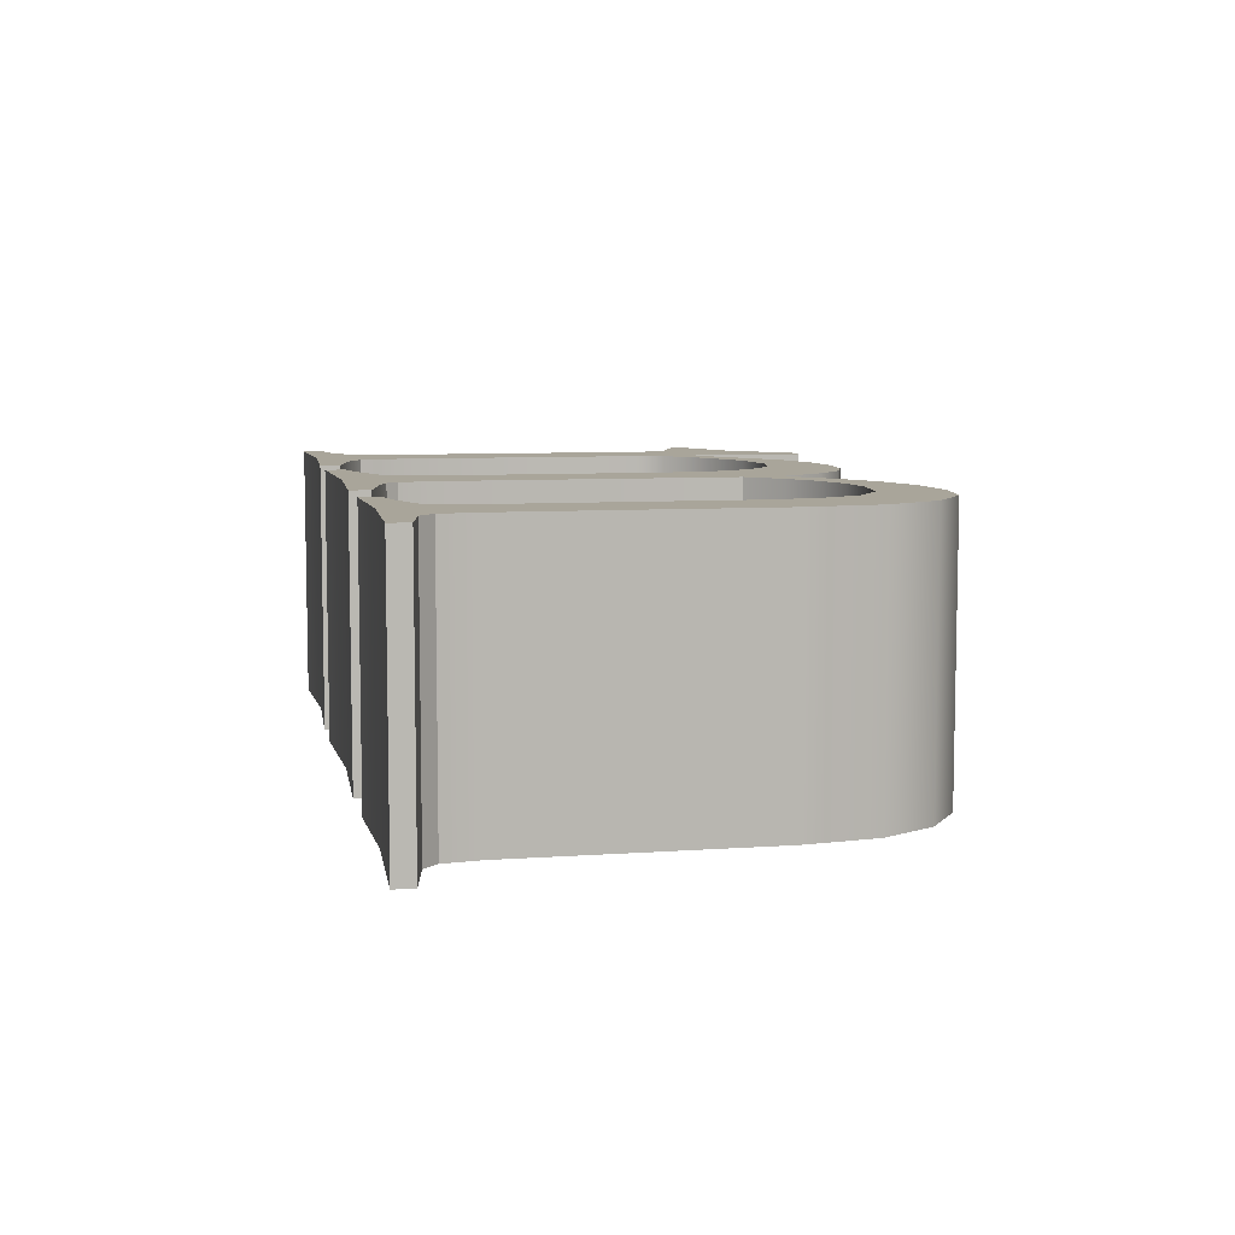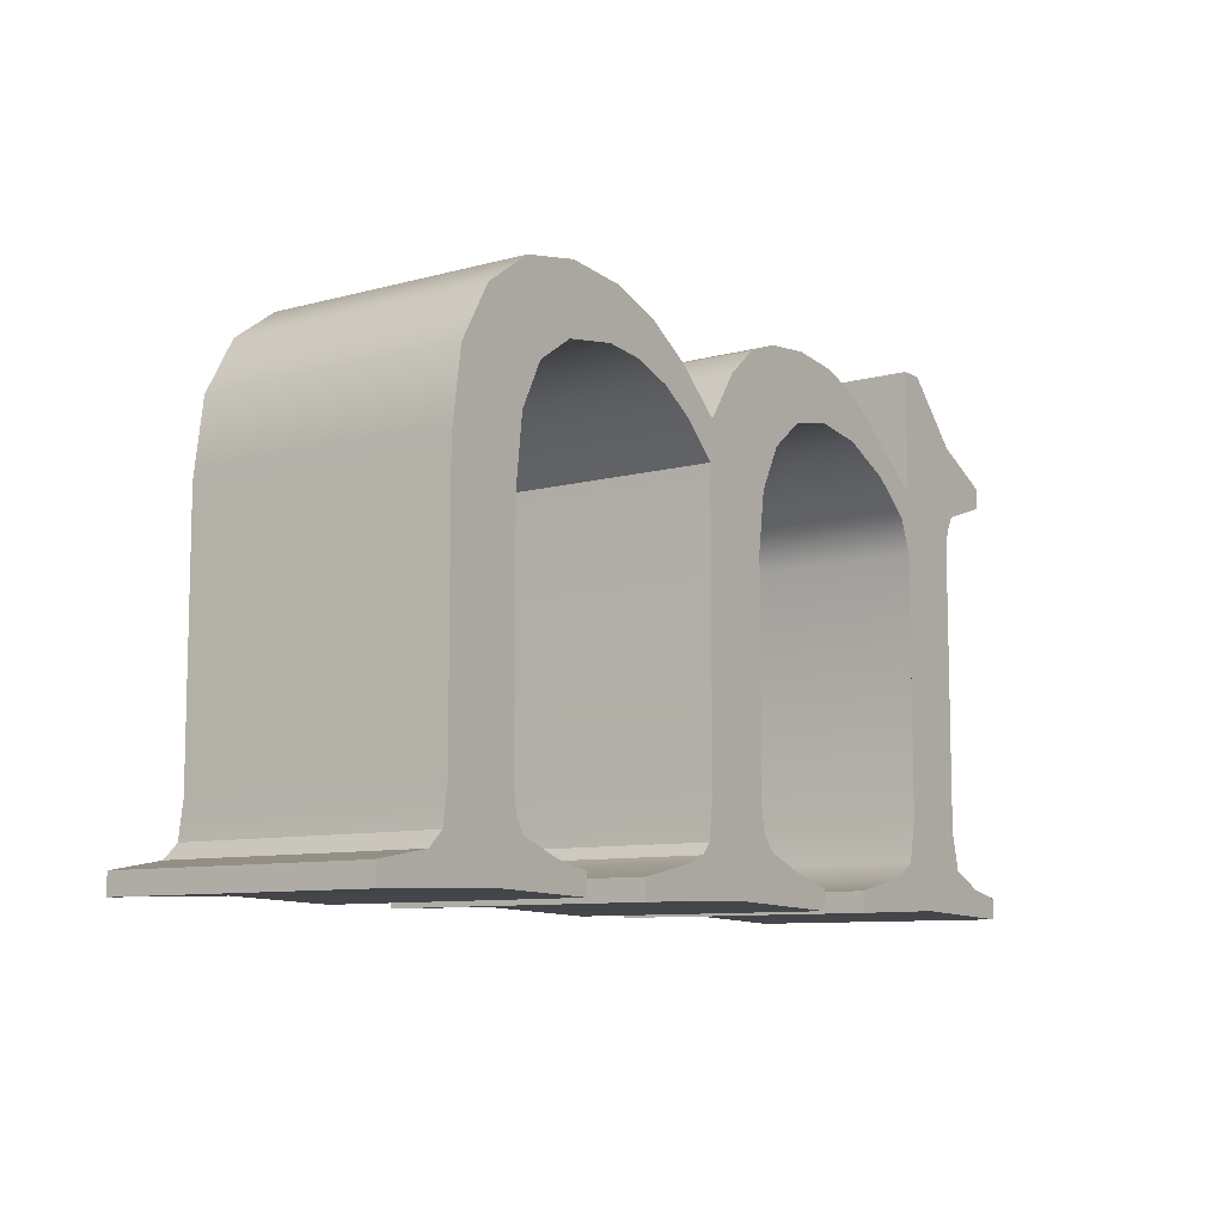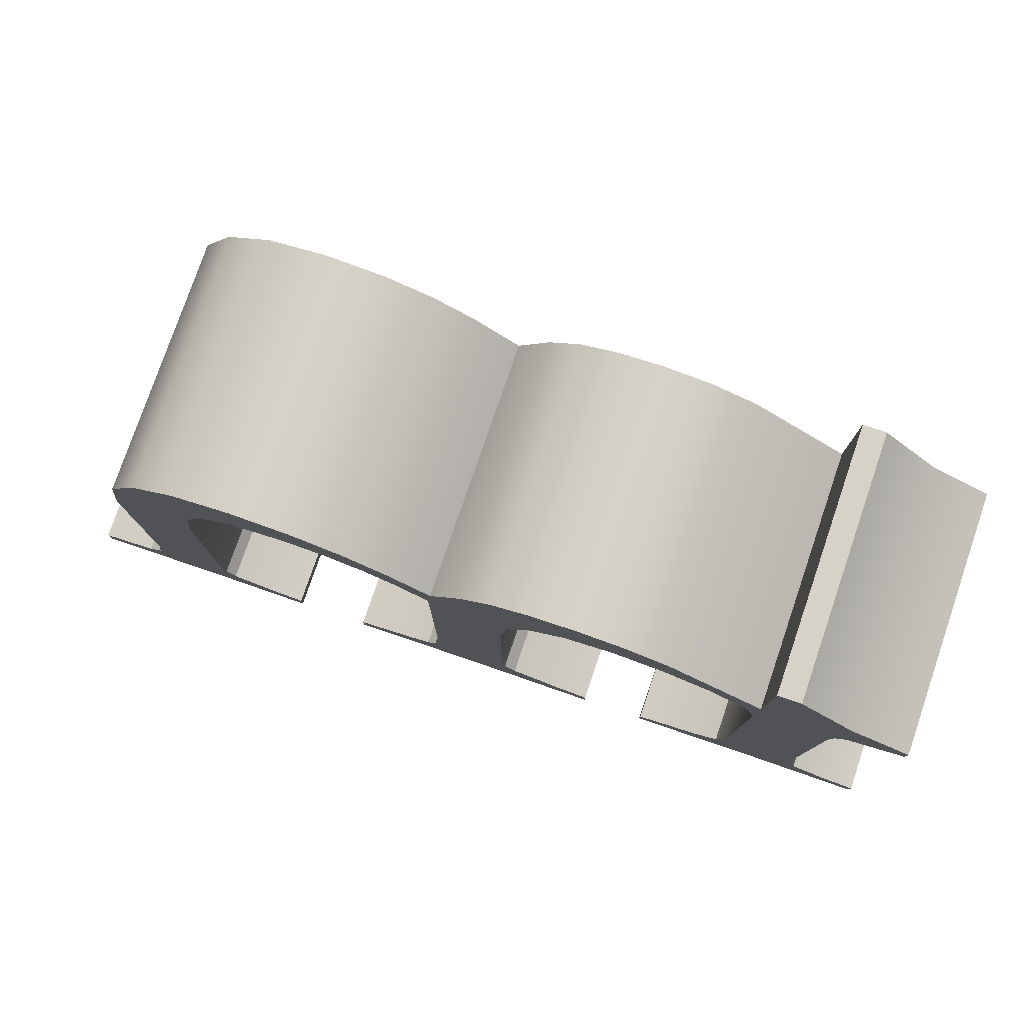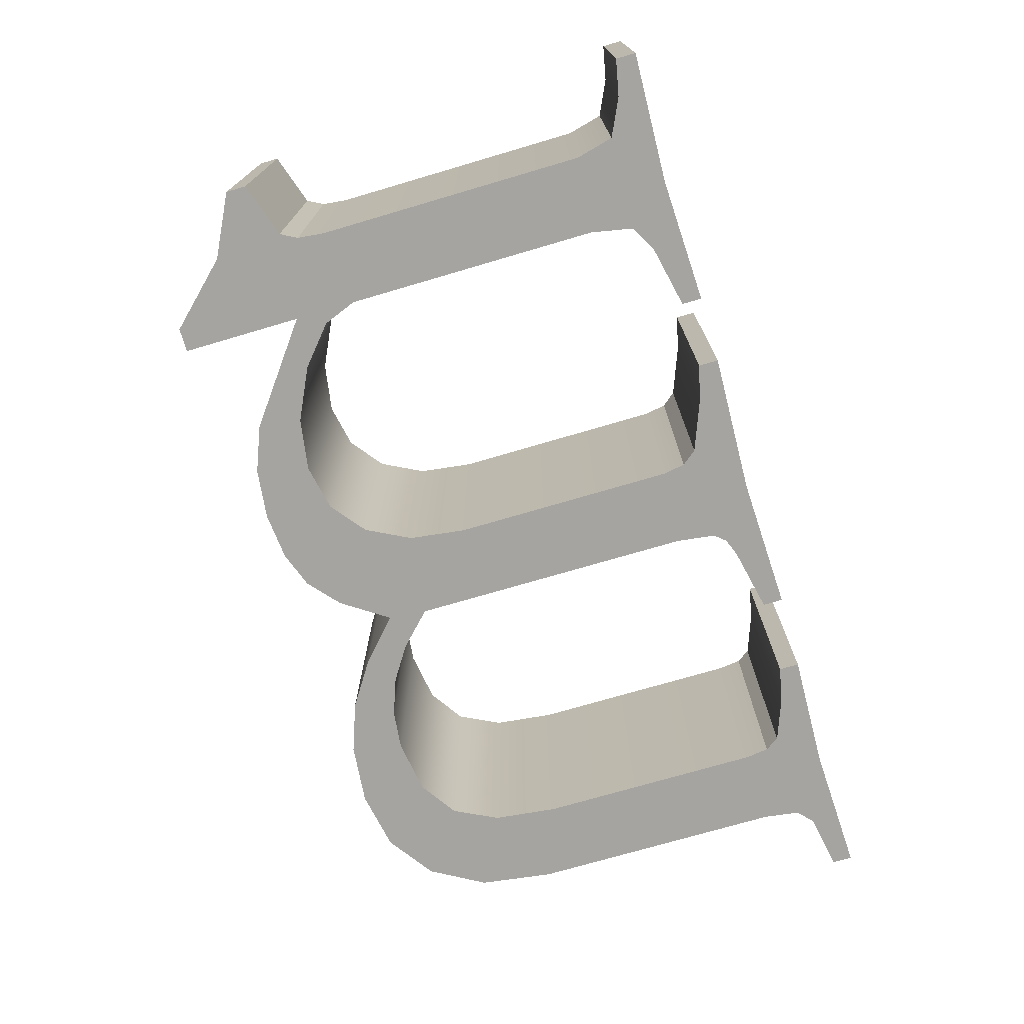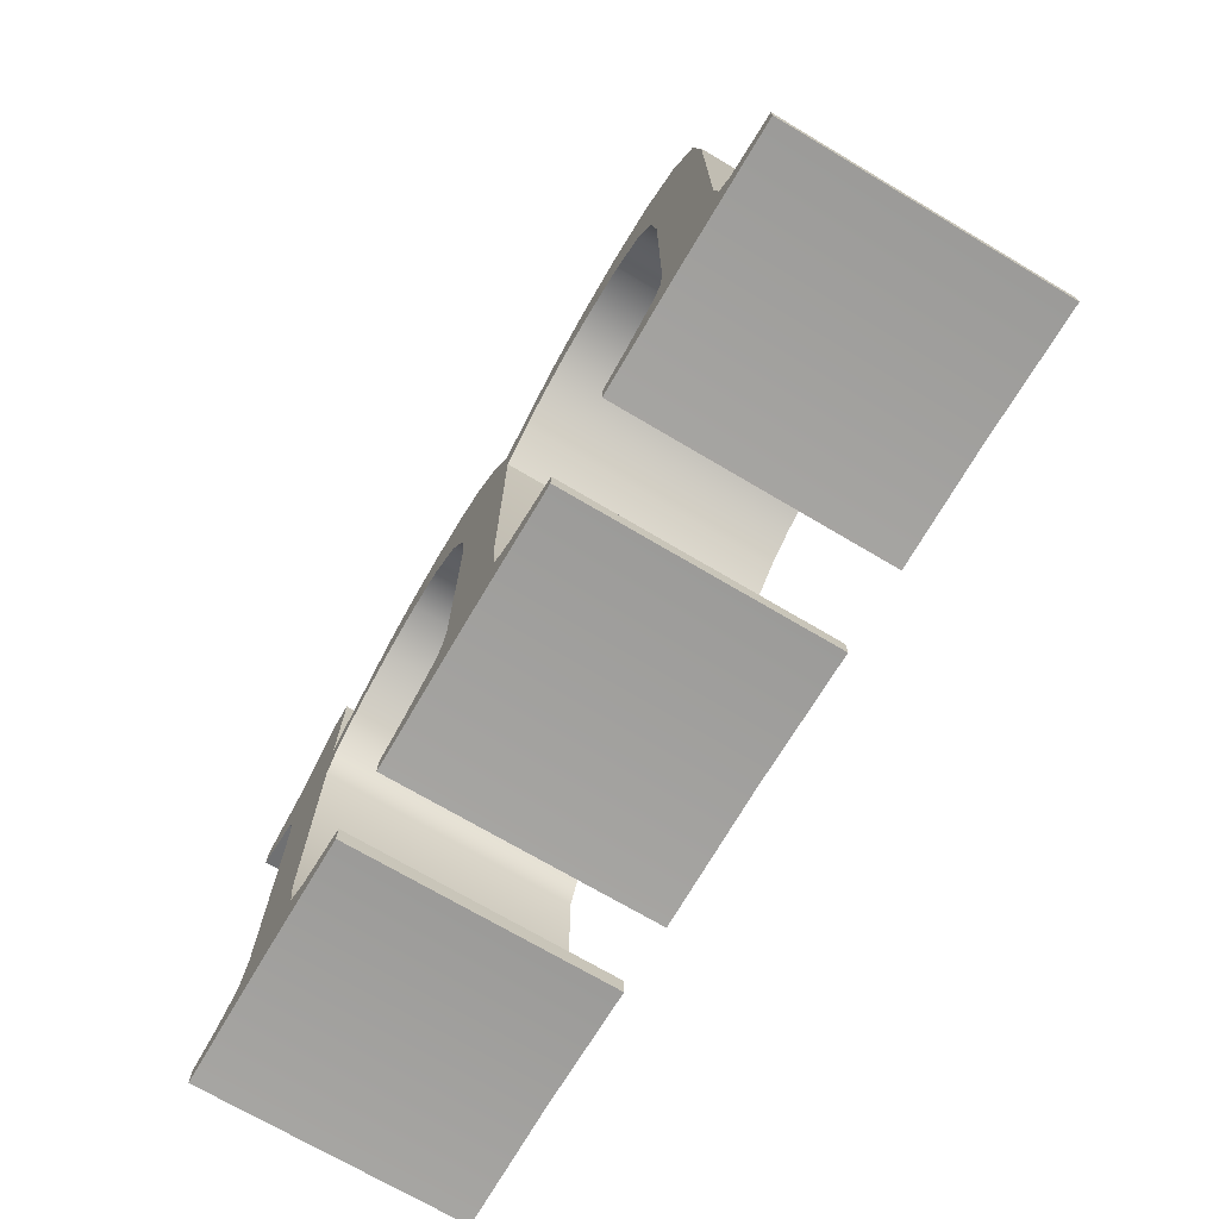
<metadata>
{"format":"obj","ext":"obj","renderer":"f3d","projection":"perspective","resolution":1024,"background":"white","views":[{"elev":7.5,"azim":78.5,"up":"+Z"},{"elev":-9.0,"azim":126.1,"up":"+Y"},{"elev":78.4,"azim":-161.1,"up":"+Y"},{"elev":-73.3,"azim":-73.6,"up":"+Z"},{"elev":-71.8,"azim":59.4,"up":"+Y"}]}
</metadata>
<code>
o mesh5/mesh5-geometry#mesh5-geometry
v 0.4757 0.7064 0.3539
v 0.476 0.7059 0.3539
v 0.4757 0.7052 0.3539
v 0.4776 0.7078 0.3539
v 0.4757 0.7052 0.3591
v 0.4757 0.7002 0.3539
v 0.4757 0.7064 0.3591
v 0.4767 0.7065 0.3539
v 0.476 0.7059 0.3591
v 0.4757 0.7002 0.3591
v 0.4757 0.7087 0.3539
v 0.4776 0.7078 0.3591
v 0.4777 0.707 0.3539
v 0.4767 0.7065 0.3591
v 0.4757 0.7087 0.3591
v 0.4753 0.7087 0.3539
v 0.4759 0.6994 0.3591
v 0.4785 0.7082 0.3539
v 0.4777 0.707 0.3591
v 0.4753 0.7087 0.3591
v 0.4752 0.6986 0.3539
v 0.4759 0.6994 0.3539
v 0.4752 0.6986 0.3591
v 0.4785 0.7082 0.3591
v 0.4787 0.7071 0.3539
v 0.4787 0.7071 0.3591
v 0.4742 0.7001 0.3539
v 0.4741 0.7075 0.3539
v 0.4764 0.6991 0.3539
v 0.4764 0.6991 0.3591
v 0.4795 0.7083 0.3539
v 0.4742 0.7053 0.3591
v 0.4742 0.7053 0.3539
v 0.4741 0.6994 0.3539
v 0.4741 0.7075 0.3591
v 0.4742 0.7059 0.3539
v 0.4776 0.6985 0.3591
v 0.4795 0.7083 0.3591
v 0.4797 0.707 0.3539
v 0.4797 0.707 0.3591
v 0.4742 0.7059 0.3591
v 0.4742 0.7001 0.3591
v 0.4733 0.699 0.3539
v 0.4776 0.6985 0.3539
v 0.4729 0.7069 0.3591
v 0.474 0.7062 0.3539
v 0.4776 0.6989 0.3539
v 0.4776 0.6989 0.3591
v 0.4804 0.7082 0.3539
v 0.4741 0.6994 0.3591
v 0.4726 0.6985 0.3539
v 0.4733 0.699 0.3591
v 0.4729 0.7069 0.3539
v 0.474 0.7062 0.3591
v 0.4729 0.7065 0.3539
v 0.4804 0.7082 0.3591
v 0.4803 0.7064 0.3539
v 0.4803 0.7064 0.3591
v 0.4726 0.6989 0.3539
v 0.4726 0.6989 0.3591
v 0.4729 0.7065 0.3591
v 0.4726 0.6985 0.3591
v 0.4811 0.708 0.3539
v 0.4808 0.7056 0.3539
v 0.4811 0.708 0.3591
v 0.4808 0.7056 0.3591
v 0.4817 0.7074 0.3539
v 0.4809 0.7045 0.3539
v 0.4809 0.7045 0.3591
v 0.4817 0.7074 0.3591
v 0.4817 0.6986 0.3539
v 0.4809 0.7001 0.3539
v 0.4817 0.6986 0.3591
v 0.4823 0.7065 0.3591
v 0.4824 0.7003 0.3539
v 0.4809 0.7001 0.3591
v 0.4824 0.7003 0.3591
v 0.4823 0.7065 0.3539
v 0.4808 0.6997 0.3539
v 0.4825 0.6995 0.3539
v 0.4808 0.6997 0.3591
v 0.4825 0.6995 0.3591
v 0.4832 0.7073 0.3539
v 0.4824 0.7058 0.3591
v 0.4806 0.6994 0.3539
v 0.4824 0.7058 0.3539
v 0.4827 0.6993 0.3539
v 0.4806 0.6994 0.3591
v 0.4827 0.6993 0.3591
v 0.4832 0.7073 0.3591
v 0.4796 0.6991 0.3539
v 0.4843 0.6985 0.3539
v 0.4796 0.6991 0.3591
v 0.4843 0.6985 0.3591
v 0.484 0.7078 0.3539
v 0.483 0.7064 0.3539
v 0.483 0.7064 0.3591
v 0.4789 0.6985 0.3539
v 0.483 0.6991 0.3539
v 0.4789 0.6989 0.3591
v 0.483 0.6991 0.3591
v 0.484 0.7078 0.3591
v 0.4837 0.7068 0.3539
v 0.4837 0.7068 0.3591
v 0.4789 0.6989 0.3539
v 0.4843 0.6989 0.3539
v 0.4789 0.6985 0.3591
v 0.4843 0.6989 0.3591
v 0.485 0.7082 0.3539
v 0.4844 0.7071 0.3539
v 0.4844 0.7071 0.3591
v 0.485 0.7082 0.3591
v 0.4862 0.7083 0.3539
v 0.4852 0.7072 0.3539
v 0.4852 0.7072 0.3591
v 0.4862 0.7083 0.3591
v 0.4873 0.7081 0.3539
v 0.4863 0.707 0.3539
v 0.4863 0.707 0.3591
v 0.4873 0.7081 0.3591
v 0.4882 0.7074 0.3539
v 0.487 0.7065 0.3539
v 0.487 0.7065 0.3591
v 0.4882 0.7074 0.3591
v 0.4874 0.7057 0.3539
v 0.4874 0.7057 0.3591
v 0.4888 0.7064 0.3591
v 0.4876 0.7044 0.3539
v 0.4876 0.7044 0.3591
v 0.4888 0.7064 0.3539
v 0.489 0.7 0.3591
v 0.4876 0.7001 0.3539
v 0.488 0.6986 0.3591
v 0.489 0.705 0.3591
v 0.489 0.7 0.3539
v 0.488 0.6986 0.3539
v 0.4876 0.7001 0.3591
v 0.489 0.705 0.3539
v 0.4891 0.6994 0.3591
v 0.4875 0.6996 0.3539
v 0.4875 0.6996 0.3591
v 0.4891 0.6994 0.3539
v 0.4894 0.6991 0.3591
v 0.4873 0.6994 0.3539
v 0.4873 0.6994 0.3591
v 0.4894 0.6991 0.3539
v 0.4905 0.6985 0.3591
v 0.4865 0.6991 0.3539
v 0.4865 0.6991 0.3591
v 0.4905 0.6985 0.3539
v 0.4905 0.6989 0.3591
v 0.4905 0.6989 0.3539
v 0.4858 0.6985 0.3539
v 0.4858 0.6989 0.3591
v 0.4858 0.6989 0.3539
v 0.4858 0.6985 0.3591
f 1 2 3
f 2 1 4
f 3 2 1
f 4 1 2
f 2 5 3
f 3 5 2
f 6 1 3
f 3 1 6
f 7 4 1
f 1 4 7
f 2 4 8
f 8 4 2
f 5 2 9
f 9 2 5
f 10 3 5
f 5 3 10
f 6 11 1
f 1 11 6
f 3 10 6
f 6 10 3
f 4 7 12
f 12 7 4
f 11 7 1
f 1 7 11
f 8 4 13
f 13 4 8
f 14 2 8
f 8 2 14
f 2 14 9
f 9 14 2
f 9 7 5
f 5 7 9
f 15 10 5
f 5 10 15
f 6 16 11
f 11 16 6
f 17 6 10
f 10 6 17
f 7 9 12
f 12 9 7
f 12 18 4
f 4 18 12
f 7 11 15
f 15 11 7
f 13 4 18
f 18 4 13
f 19 8 13
f 13 8 19
f 8 19 14
f 14 19 8
f 12 9 14
f 14 9 12
f 15 5 7
f 7 5 15
f 10 15 20
f 20 15 10
f 21 16 6
f 6 16 21
f 20 11 16
f 16 11 20
f 6 17 22
f 22 17 6
f 10 23 17
f 17 23 10
f 18 12 24
f 24 12 18
f 11 20 15
f 15 20 11
f 13 18 25
f 25 18 13
f 13 26 19
f 19 26 13
f 12 14 19
f 19 14 12
f 20 23 10
f 10 23 20
f 27 16 21
f 21 16 27
f 21 6 22
f 22 6 21
f 28 20 16
f 16 20 28
f 17 29 22
f 22 29 17
f 17 23 30
f 30 23 17
f 12 19 24
f 24 19 12
f 24 31 18
f 18 31 24
f 25 18 31
f 31 18 25
f 26 13 25
f 25 13 26
f 24 19 26
f 26 19 24
f 20 32 23
f 23 32 20
f 33 16 27
f 27 16 33
f 21 34 27
f 27 34 21
f 21 22 29
f 29 22 21
f 20 28 35
f 35 28 20
f 36 28 16
f 16 28 36
f 29 17 30
f 30 17 29
f 30 23 37
f 37 23 30
f 31 24 38
f 38 24 31
f 25 31 39
f 39 31 25
f 25 40 26
f 26 40 25
f 24 26 38
f 38 26 24
f 20 41 32
f 32 41 20
f 42 23 32
f 32 23 42
f 36 16 33
f 33 16 36
f 27 32 33
f 33 32 27
f 21 43 34
f 34 43 21
f 34 42 27
f 27 42 34
f 21 29 44
f 44 29 21
f 28 45 35
f 35 45 28
f 35 41 20
f 20 41 35
f 46 28 36
f 36 28 46
f 30 47 29
f 29 47 30
f 21 37 23
f 23 37 21
f 30 37 48
f 48 37 30
f 38 49 31
f 31 49 38
f 39 31 49
f 49 31 39
f 40 25 39
f 39 25 40
f 38 26 40
f 40 26 38
f 41 33 32
f 32 33 41
f 50 23 42
f 42 23 50
f 32 27 42
f 42 27 32
f 33 41 36
f 36 41 33
f 51 43 21
f 21 43 51
f 52 34 43
f 43 34 52
f 42 34 50
f 50 34 42
f 44 29 47
f 47 29 44
f 37 21 44
f 44 21 37
f 45 28 53
f 53 28 45
f 45 54 35
f 35 54 45
f 35 54 41
f 41 54 35
f 55 28 46
f 46 28 55
f 36 54 46
f 46 54 36
f 47 30 48
f 48 30 47
f 23 51 21
f 21 51 23
f 37 47 48
f 48 47 37
f 49 38 56
f 56 38 49
f 39 49 57
f 57 49 39
f 39 58 40
f 40 58 39
f 38 40 56
f 56 40 38
f 52 23 50
f 50 23 52
f 54 36 41
f 41 36 54
f 43 51 59
f 59 51 43
f 34 52 50
f 50 52 34
f 43 60 52
f 52 60 43
f 47 37 44
f 44 37 47
f 28 55 53
f 53 55 28
f 55 45 53
f 53 45 55
f 54 45 61
f 61 45 54
f 54 55 46
f 46 55 54
f 51 23 62
f 62 23 51
f 56 63 49
f 49 63 56
f 57 49 64
f 64 49 57
f 58 39 57
f 57 39 58
f 56 40 58
f 58 40 56
f 60 23 52
f 52 23 60
f 51 60 59
f 59 60 51
f 60 43 59
f 59 43 60
f 45 55 61
f 61 55 45
f 55 54 61
f 61 54 55
f 23 60 62
f 62 60 23
f 60 51 62
f 62 51 60
f 63 56 65
f 65 56 63
f 64 49 63
f 63 49 64
f 64 58 57
f 57 58 64
f 56 58 66
f 66 58 56
f 56 66 65
f 65 66 56
f 65 67 63
f 63 67 65
f 64 63 68
f 68 63 64
f 58 64 66
f 66 64 58
f 65 66 69
f 69 66 65
f 67 65 70
f 70 65 67
f 71 63 67
f 67 63 71
f 68 63 72
f 72 63 68
f 68 66 64
f 64 66 68
f 66 68 69
f 69 68 66
f 69 73 65
f 65 73 69
f 65 73 70
f 70 73 65
f 74 67 70
f 70 67 74
f 71 72 63
f 63 72 71
f 71 67 75
f 75 67 71
f 72 69 68
f 68 69 72
f 76 73 69
f 69 73 76
f 70 73 77
f 77 73 70
f 67 74 78
f 78 74 67
f 70 77 74
f 74 77 70
f 71 79 72
f 72 79 71
f 75 67 78
f 78 67 75
f 71 75 80
f 80 75 71
f 69 72 76
f 76 72 69
f 81 73 76
f 76 73 81
f 77 73 82
f 82 73 77
f 74 83 78
f 78 83 74
f 84 74 77
f 77 74 84
f 71 85 79
f 79 85 71
f 79 76 72
f 72 76 79
f 75 78 86
f 86 78 75
f 75 82 80
f 80 82 75
f 71 80 87
f 87 80 71
f 88 73 81
f 81 73 88
f 76 79 81
f 81 79 76
f 82 73 89
f 89 73 82
f 82 75 77
f 77 75 82
f 83 74 90
f 90 74 83
f 83 86 78
f 78 86 83
f 74 84 90
f 90 84 74
f 77 86 84
f 84 86 77
f 71 91 85
f 85 91 71
f 85 81 79
f 79 81 85
f 86 77 75
f 75 77 86
f 89 80 82
f 82 80 89
f 80 89 87
f 87 89 80
f 71 87 92
f 92 87 71
f 93 73 88
f 88 73 93
f 81 85 88
f 88 85 81
f 89 73 94
f 94 73 89
f 90 95 83
f 83 95 90
f 86 83 96
f 96 83 86
f 90 84 97
f 97 84 90
f 86 97 84
f 84 97 86
f 98 91 71
f 71 91 98
f 93 85 91
f 91 85 93
f 89 99 87
f 87 99 89
f 92 87 99
f 99 87 92
f 94 71 92
f 92 71 94
f 100 73 93
f 93 73 100
f 85 93 88
f 88 93 85
f 71 94 73
f 73 94 71
f 89 94 101
f 101 94 89
f 95 90 102
f 102 90 95
f 103 83 95
f 95 83 103
f 96 83 103
f 103 83 96
f 97 86 96
f 96 86 97
f 90 97 104
f 104 97 90
f 91 98 105
f 105 98 91
f 73 98 71
f 71 98 73
f 91 100 93
f 93 100 91
f 99 89 101
f 101 89 99
f 92 99 106
f 106 99 92
f 106 94 92
f 92 94 106
f 73 100 107
f 107 100 73
f 101 94 108
f 108 94 101
f 90 104 102
f 102 104 90
f 102 109 95
f 95 109 102
f 103 95 110
f 110 95 103
f 104 96 103
f 103 96 104
f 96 104 97
f 97 104 96
f 98 100 105
f 105 100 98
f 100 91 105
f 105 91 100
f 98 73 107
f 107 73 98
f 101 106 99
f 99 106 101
f 94 106 108
f 108 106 94
f 100 98 107
f 107 98 100
f 106 101 108
f 108 101 106
f 102 104 111
f 111 104 102
f 109 102 112
f 112 102 109
f 110 95 109
f 109 95 110
f 111 103 110
f 110 103 111
f 103 111 104
f 104 111 103
f 102 111 112
f 112 111 102
f 112 113 109
f 109 113 112
f 110 109 114
f 114 109 110
f 110 115 111
f 111 115 110
f 112 111 115
f 115 111 112
f 113 112 116
f 116 112 113
f 114 109 113
f 113 109 114
f 115 110 114
f 114 110 115
f 112 115 116
f 116 115 112
f 116 117 113
f 113 117 116
f 114 113 118
f 118 113 114
f 114 119 115
f 115 119 114
f 116 115 119
f 119 115 116
f 117 116 120
f 120 116 117
f 118 113 117
f 117 113 118
f 119 114 118
f 118 114 119
f 116 119 120
f 120 119 116
f 120 121 117
f 117 121 120
f 118 117 122
f 122 117 118
f 118 123 119
f 119 123 118
f 120 119 123
f 123 119 120
f 121 120 124
f 124 120 121
f 125 117 121
f 121 117 125
f 122 117 125
f 125 117 122
f 123 118 122
f 122 118 123
f 120 123 126
f 126 123 120
f 120 126 124
f 124 126 120
f 127 121 124
f 124 121 127
f 125 121 128
f 128 121 125
f 125 123 122
f 122 123 125
f 123 125 126
f 126 125 123
f 124 126 129
f 129 126 124
f 121 127 130
f 130 127 121
f 124 131 127
f 127 131 124
f 128 121 132
f 132 121 128
f 128 126 125
f 125 126 128
f 126 128 129
f 129 128 126
f 124 129 133
f 133 129 124
f 134 130 127
f 127 130 134
f 135 121 130
f 130 121 135
f 124 133 131
f 131 133 124
f 134 127 131
f 131 127 134
f 132 121 136
f 136 121 132
f 132 129 128
f 128 129 132
f 137 133 129
f 129 133 137
f 130 134 138
f 138 134 130
f 136 121 135
f 135 121 136
f 135 130 138
f 138 130 135
f 131 133 139
f 139 133 131
f 131 138 134
f 134 138 131
f 136 140 132
f 132 140 136
f 129 132 137
f 137 132 129
f 141 133 137
f 137 133 141
f 136 135 142
f 142 135 136
f 138 131 135
f 135 131 138
f 139 133 143
f 143 133 139
f 139 135 131
f 131 135 139
f 136 144 140
f 140 144 136
f 140 137 132
f 132 137 140
f 145 133 141
f 141 133 145
f 137 140 141
f 141 140 137
f 135 139 142
f 142 139 135
f 136 142 146
f 146 142 136
f 143 133 147
f 147 133 143
f 146 139 143
f 143 139 146
f 136 148 144
f 144 148 136
f 144 141 140
f 140 141 144
f 149 133 145
f 145 133 149
f 141 144 145
f 145 144 141
f 139 146 142
f 142 146 139
f 136 146 150
f 150 146 136
f 136 147 133
f 133 147 136
f 143 147 151
f 151 147 143
f 143 152 146
f 146 152 143
f 153 148 136
f 136 148 153
f 149 144 148
f 148 144 149
f 154 133 149
f 149 133 154
f 144 149 145
f 145 149 144
f 150 146 152
f 152 146 150
f 147 136 150
f 150 136 147
f 133 153 136
f 136 153 133
f 147 152 151
f 151 152 147
f 152 143 151
f 151 143 152
f 148 153 155
f 155 153 148
f 148 154 149
f 149 154 148
f 133 154 156
f 156 154 133
f 152 147 150
f 150 147 152
f 153 133 156
f 156 133 153
f 153 154 155
f 155 154 153
f 154 148 155
f 155 148 154
f 154 153 156
f 156 153 154

</code>
